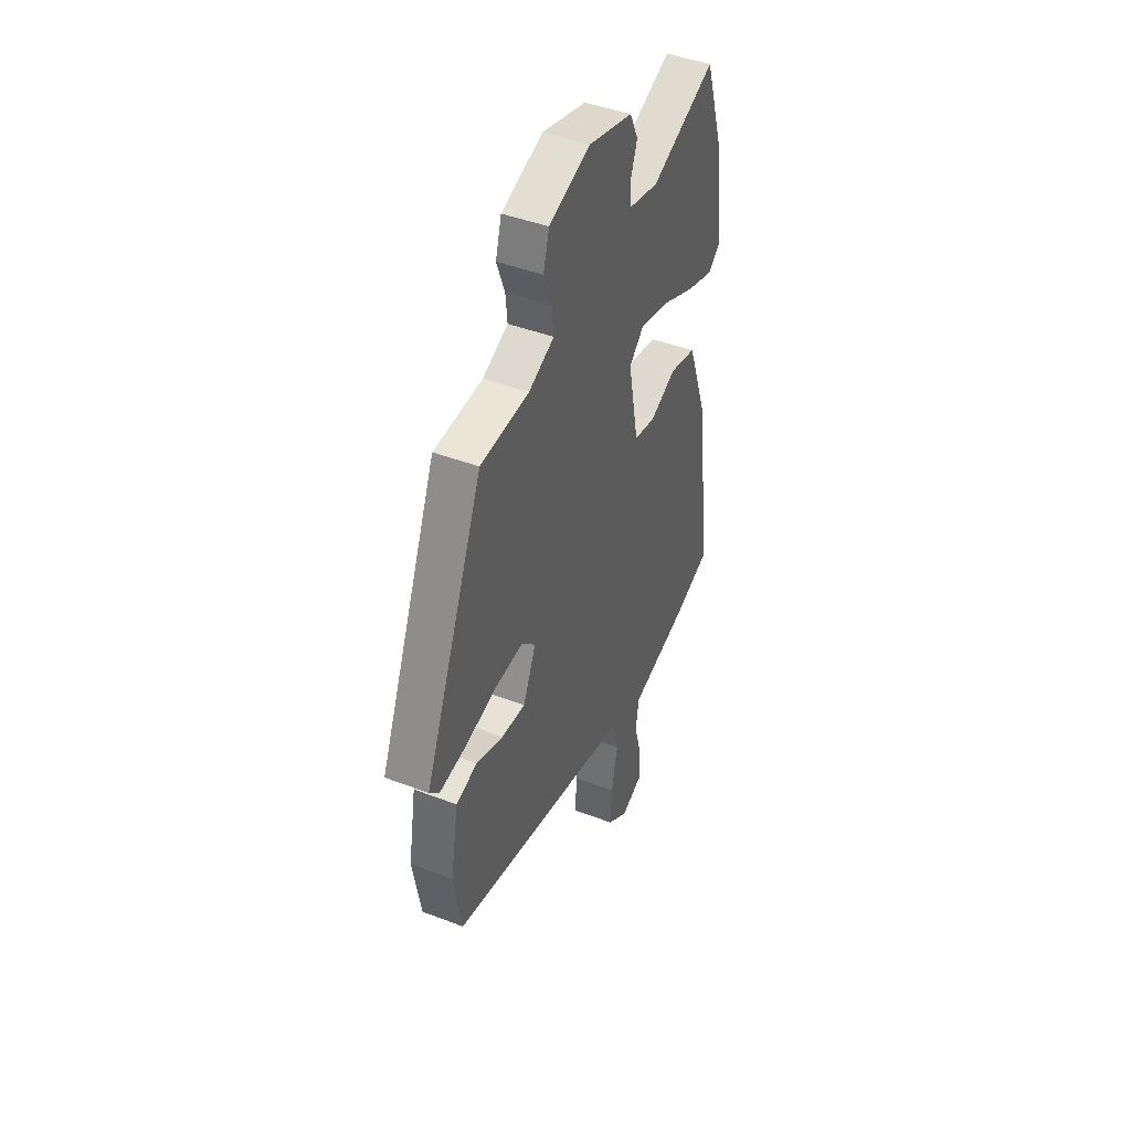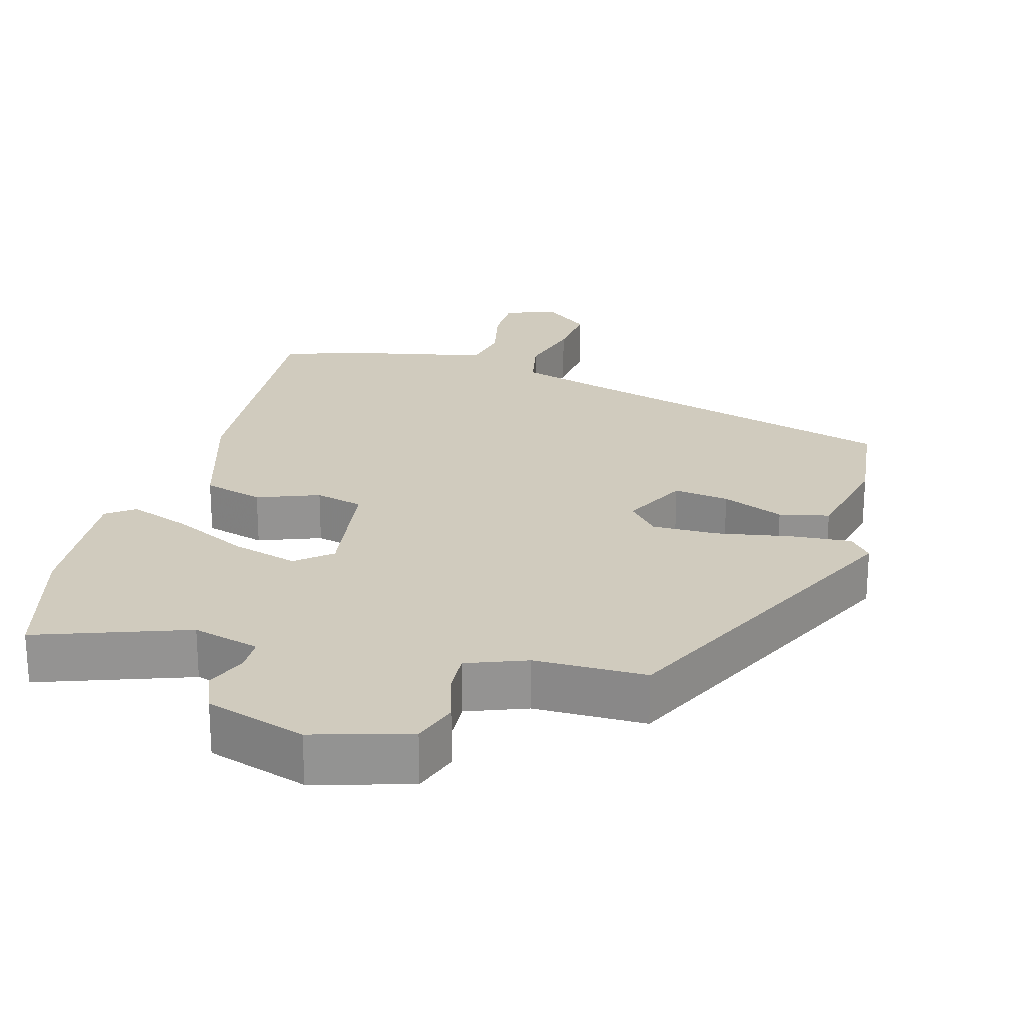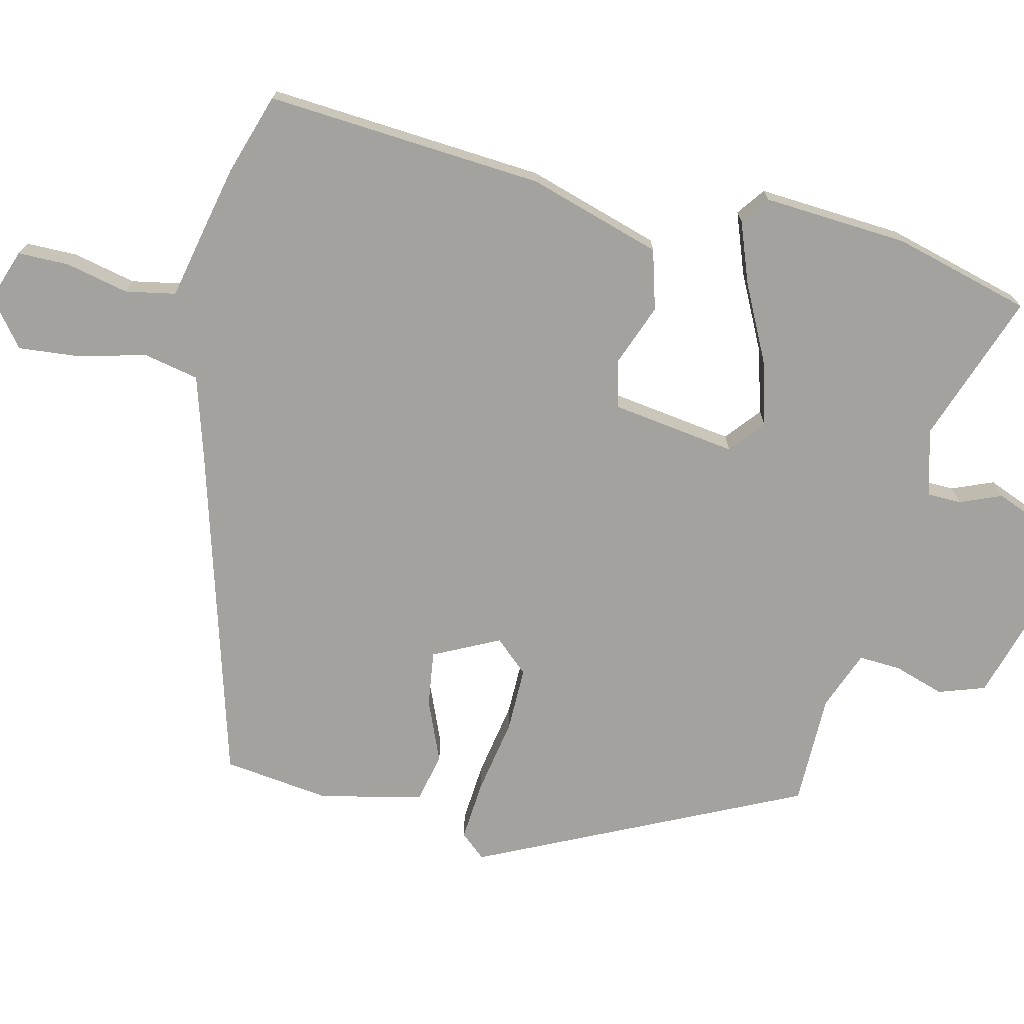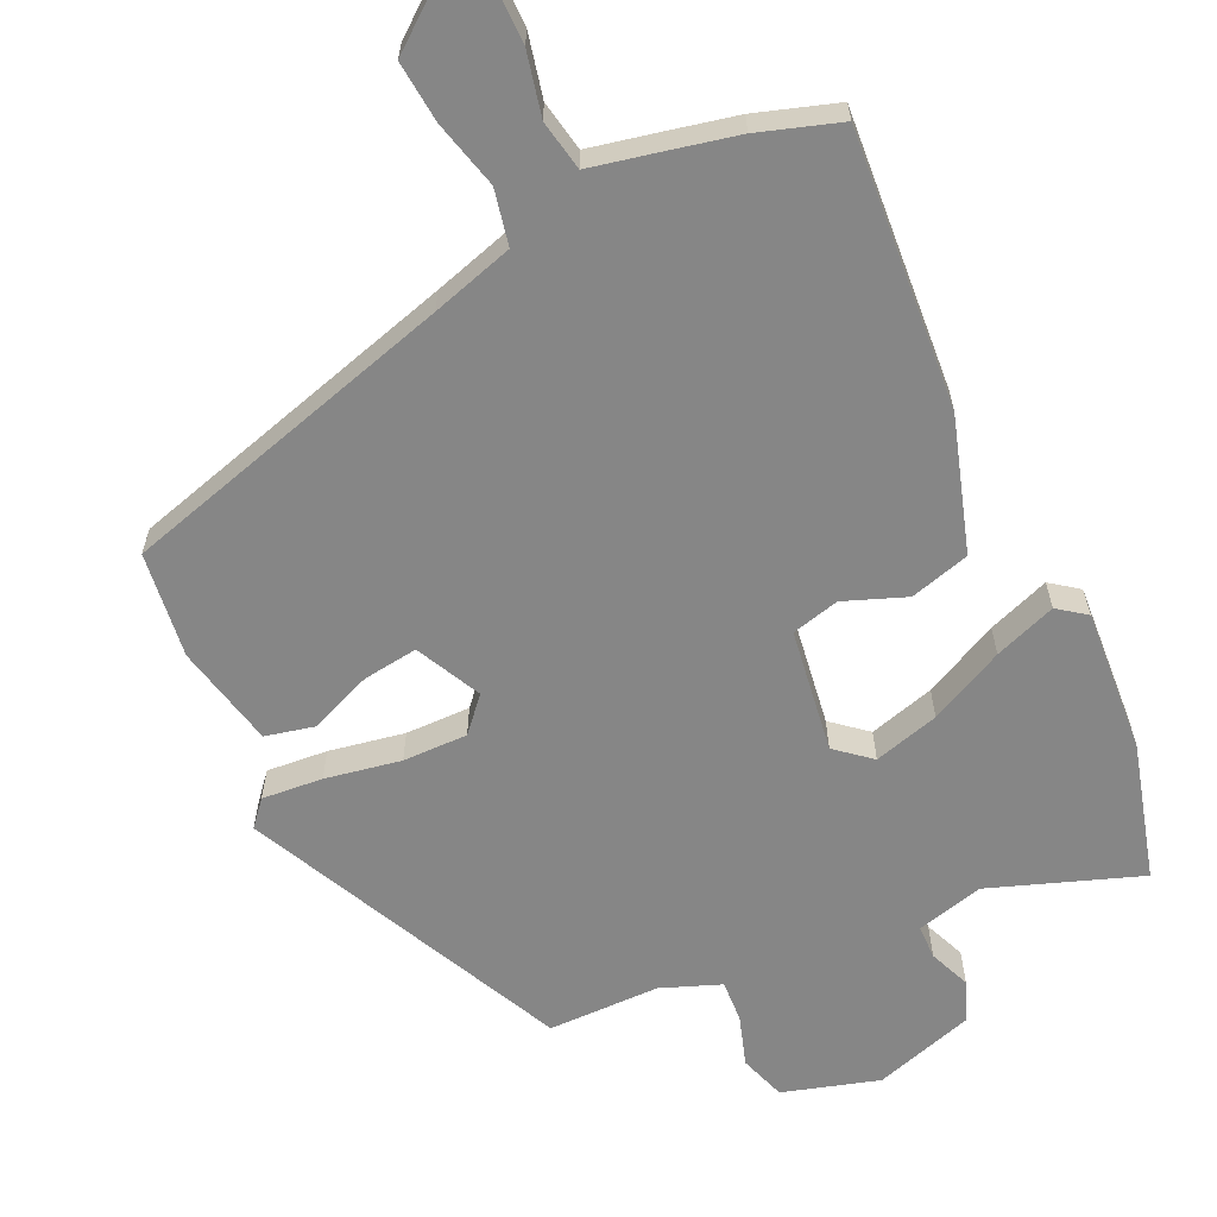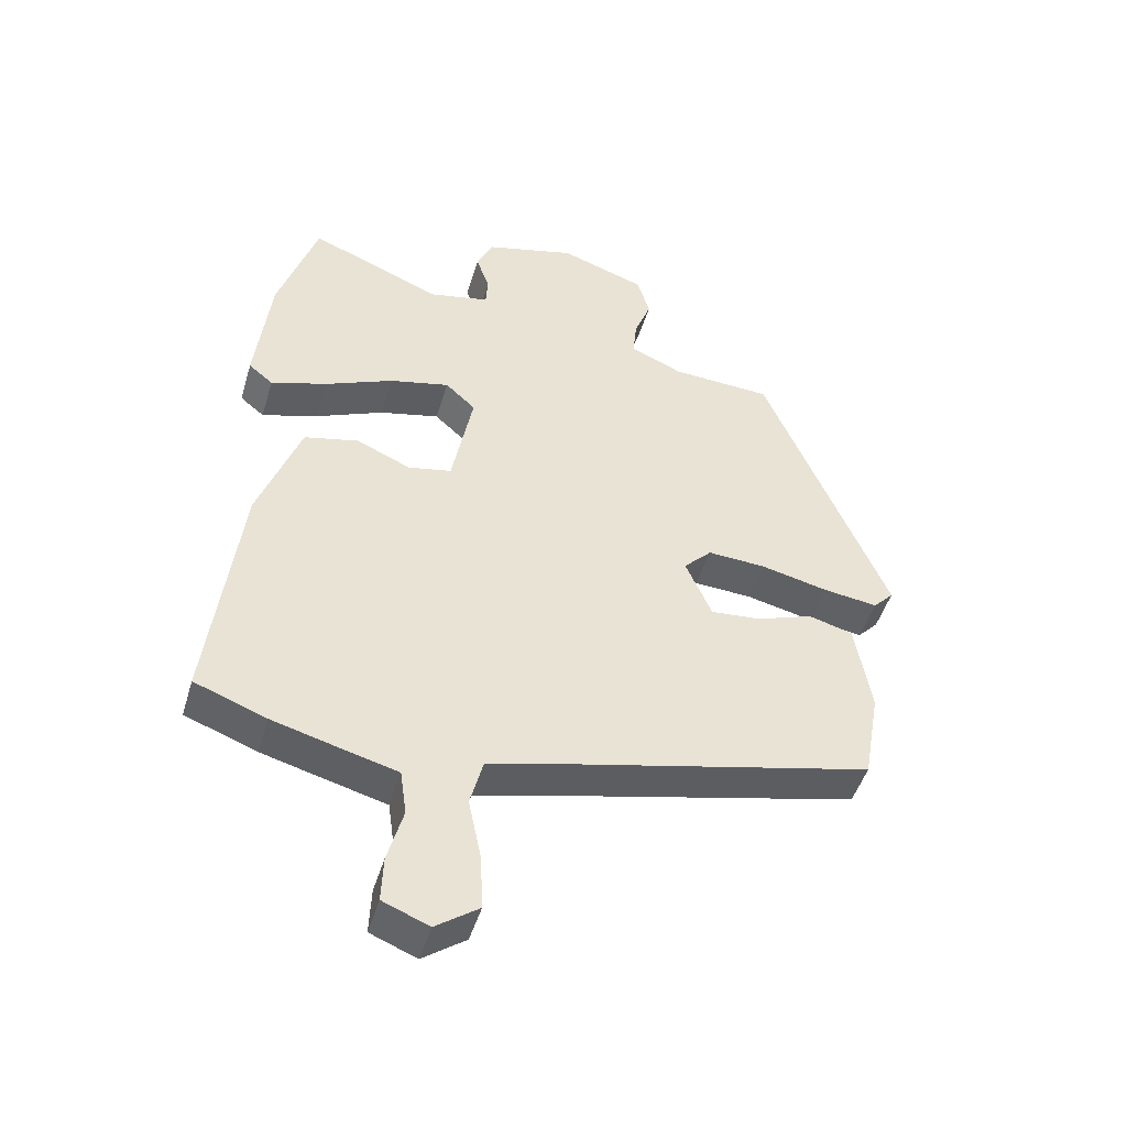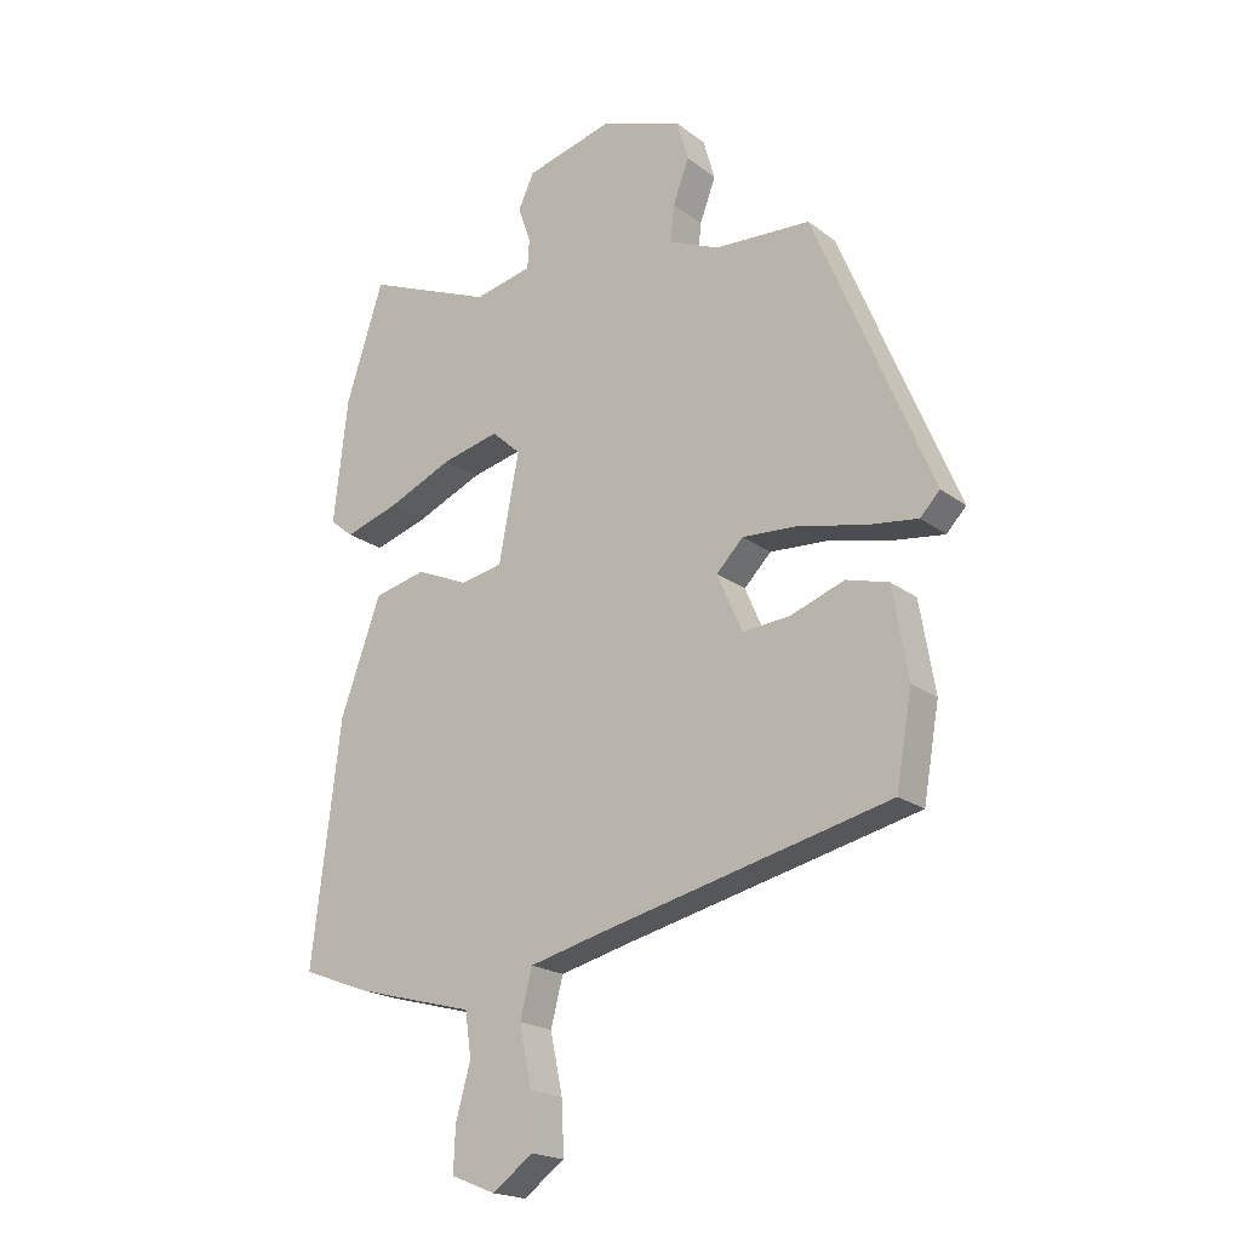
<metadata>
{"format":"obj","ext":"obj","renderer":"f3d","projection":"perspective","resolution":1024,"background":"white","views":[{"elev":44.3,"azim":114.1,"up":"+Z"},{"elev":23.5,"azim":18.4,"up":"+Y"},{"elev":-72.6,"azim":-100.7,"up":"+Y"},{"elev":-62.1,"azim":-152.4,"up":"+Y"},{"elev":-47.5,"azim":-16.4,"up":"+Z"},{"elev":-19.9,"azim":36.4,"up":"+Z"}]}
</metadata>
<code>
v -0.441 0.07 -0.522
v -0.553 0.07 -0.48
v -0.506 0.07 -0.092
v -0.44 0.07 0.092
v -0.355 0.07 0.112
v -0.27 0.07 0.075
v -0.202 0.07 0.089
v -0.169 0.07 0.262
v -0.216 0.07 0.305
v -0.309 0.07 0.283
v -0.416 0.07 0.236
v -0.504 0.07 0.208
v -0.542 0.07 0.239
v -0.519 0.07 0.441
v -0.458 0.07 0.631
v -0.251 0.07 0.546
v -0.156 0.07 0.567
v -0.153 0.07 0.615
v -0.174 0.07 0.674
v -0.148 0.07 0.73
v -0.006 0.07 0.768
v 0.127 0.07 0.722
v 0.146 0.07 0.656
v 0.12 0.07 0.586
v 0.114 0.07 0.527
v 0.196 0.07 0.491
v 0.353 0.07 0.483
v 0.545 0.07 0.024
v 0.513 0.07 -0.01
v 0.428 0.07 0.001
v 0.323 0.07 0.025
v 0.232 0.07 0.03
v 0.188 0.07 -0.015
v 0.229 0.07 -0.109
v 0.307 0.07 -0.102
v 0.395 0.07 -0.07
v 0.464 0.07 -0.089
v 0.489 0.07 -0.235
v 0.463 0.07 -0.383
v -0.015 0.07 -0.496
v -0.131 0.07 -0.525
v -0.151 0.07 -0.602
v -0.131 0.07 -0.698
v -0.127 0.07 -0.784
v -0.194 0.07 -0.832
v -0.266 0.07 -0.803
v -0.263 0.07 -0.731
v -0.239 0.07 -0.644
v -0.249 0.07 -0.573
v -0.348 0.07 -0.547
v -0.441 0 -0.522
v -0.553 0 -0.48
v -0.506 0 -0.092
v -0.44 0 0.092
v -0.355 0 0.112
v -0.27 0 0.075
v -0.202 0 0.089
v -0.169 0 0.262
v -0.216 0 0.305
v -0.309 0 0.283
v -0.416 0 0.236
v -0.504 0 0.208
v -0.542 0 0.239
v -0.519 0 0.441
v -0.458 0 0.631
v -0.251 0 0.546
v -0.156 0 0.567
v -0.153 0 0.615
v -0.174 0 0.674
v -0.148 0 0.73
v -0.006 0 0.768
v 0.127 0 0.722
v 0.146 0 0.656
v 0.12 0 0.586
v 0.114 0 0.527
v 0.196 0 0.491
v 0.353 0 0.483
v 0.545 0 0.024
v 0.513 0 -0.01
v 0.428 0 0.001
v 0.323 0 0.025
v 0.232 0 0.03
v 0.188 0 -0.015
v 0.229 0 -0.109
v 0.307 0 -0.102
v 0.395 0 -0.07
v 0.464 0 -0.089
v 0.489 0 -0.235
v 0.463 0 -0.383
v -0.015 0 -0.496
v -0.131 0 -0.525
v -0.151 0 -0.602
v -0.131 0 -0.698
v -0.127 0 -0.784
v -0.194 0 -0.832
v -0.266 0 -0.803
v -0.263 0 -0.731
v -0.239 0 -0.644
v -0.249 0 -0.573
v -0.348 0 -0.547
f 49 50 1 2
f 45 46 47 48
f 45 48 49
f 42 43 44 45
f 42 45 49
f 41 42 49 2
f 37 38 39 40
f 35 36 37 40
f 34 35 40 41
f 33 34 41 2
f 28 29 30 31
f 26 27 28 31
f 25 26 31 32
f 21 22 23 24
f 21 24 25
f 18 19 20 21
f 17 18 21 25
f 16 17 25 32
f 10 11 12 13
f 9 10 13 14
f 3 4 5 6
f 3 6 7
f 2 3 7
f 33 2 7
f 32 33 7 8
f 16 32 8 9
f 9 14 15 16
f 52 51 100 99
f 98 97 96 95
f 99 98 95
f 95 94 93 92
f 99 95 92
f 52 99 92 91
f 90 89 88 87
f 90 87 86 85
f 91 90 85 84
f 52 91 84 83
f 81 80 79 78
f 81 78 77 76
f 82 81 76 75
f 74 73 72 71
f 75 74 71
f 71 70 69 68
f 75 71 68 67
f 82 75 67 66
f 63 62 61 60
f 64 63 60 59
f 56 55 54 53
f 57 56 53
f 57 53 52
f 57 52 83
f 58 57 83 82
f 59 58 82 66
f 66 65 64 59
f 1 51 52 2
f 2 52 53 3
f 3 53 54 4
f 4 54 55 5
f 5 55 56 6
f 6 56 57 7
f 7 57 58 8
f 8 58 59 9
f 9 59 60 10
f 10 60 61 11
f 11 61 62 12
f 12 62 63 13
f 13 63 64 14
f 14 64 65 15
f 15 65 66 16
f 16 66 67 17
f 17 67 68 18
f 18 68 69 19
f 19 69 70 20
f 20 70 71 21
f 21 71 72 22
f 22 72 73 23
f 23 73 74 24
f 24 74 75 25
f 25 75 76 26
f 26 76 77 27
f 27 77 78 28
f 28 78 79 29
f 29 79 80 30
f 30 80 81 31
f 31 81 82 32
f 32 82 83 33
f 33 83 84 34
f 34 84 85 35
f 35 85 86 36
f 36 86 87 37
f 37 87 88 38
f 38 88 89 39
f 39 89 90 40
f 40 90 91 41
f 41 91 92 42
f 42 92 93 43
f 43 93 94 44
f 44 94 95 45
f 45 95 96 46
f 46 96 97 47
f 47 97 98 48
f 48 98 99 49
f 49 99 100 50
f 50 100 51 1

</code>
